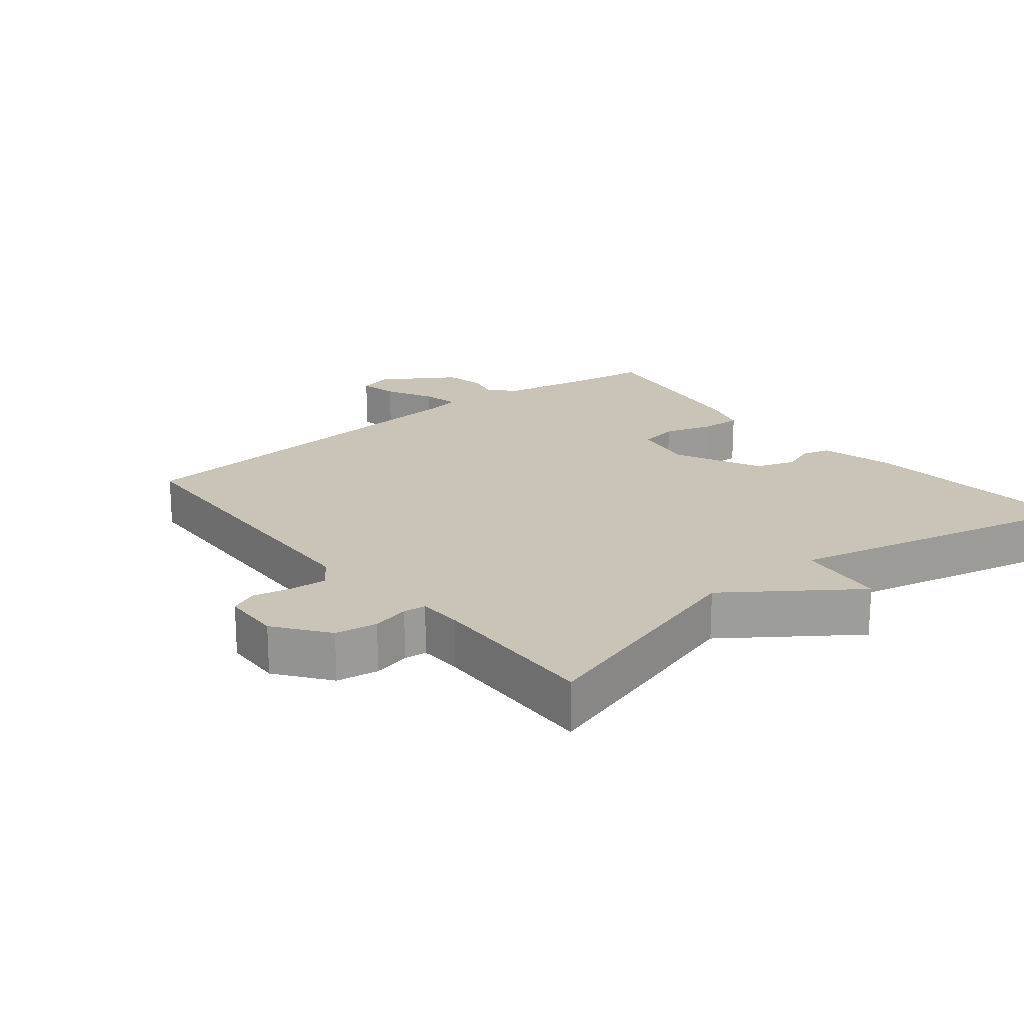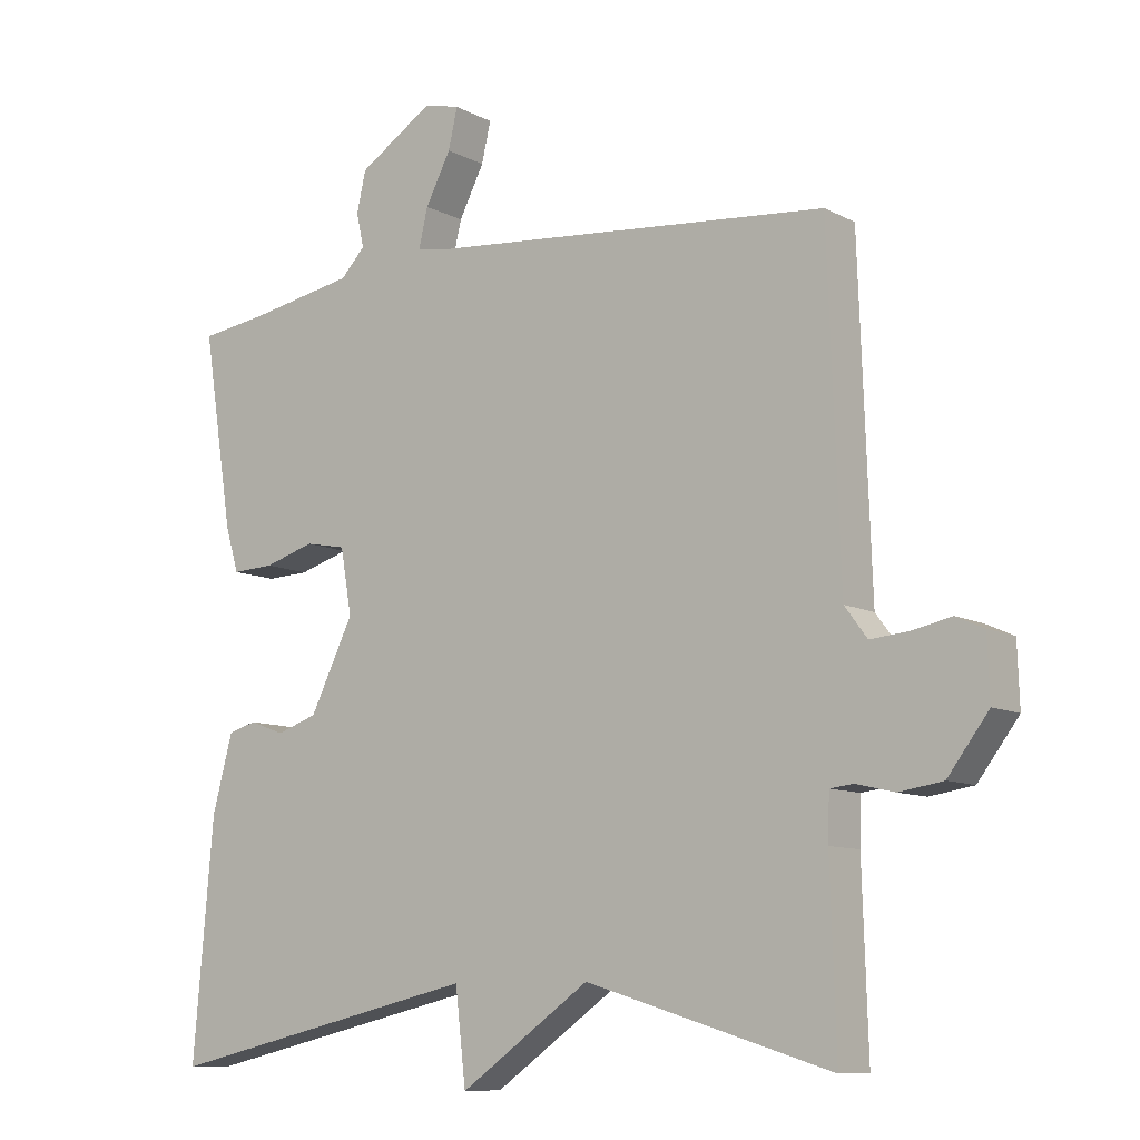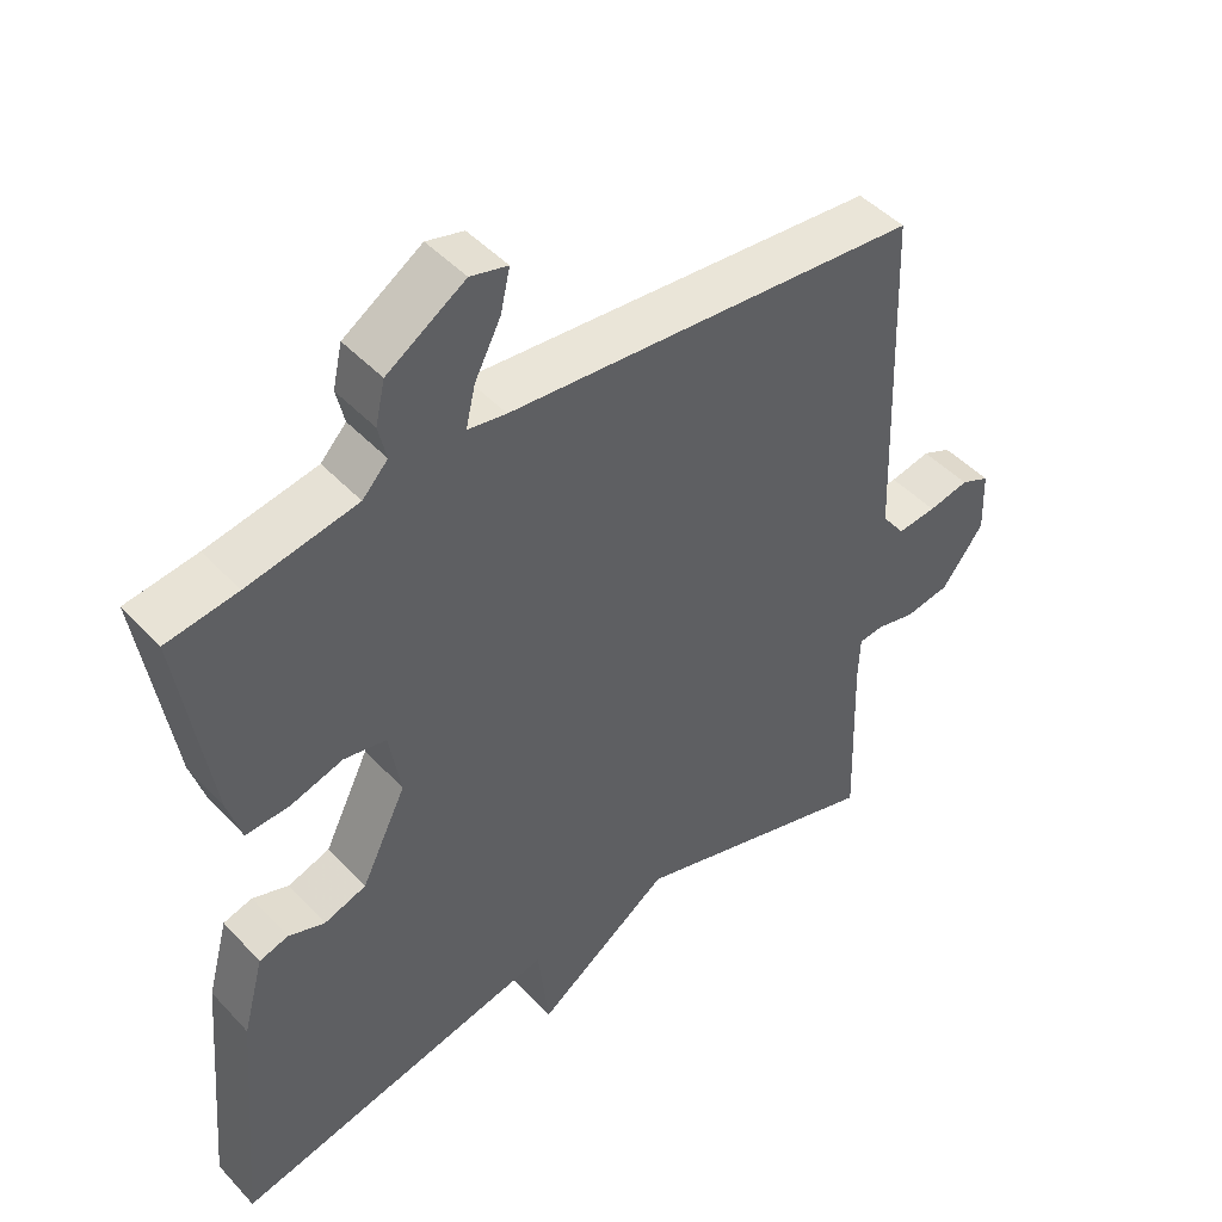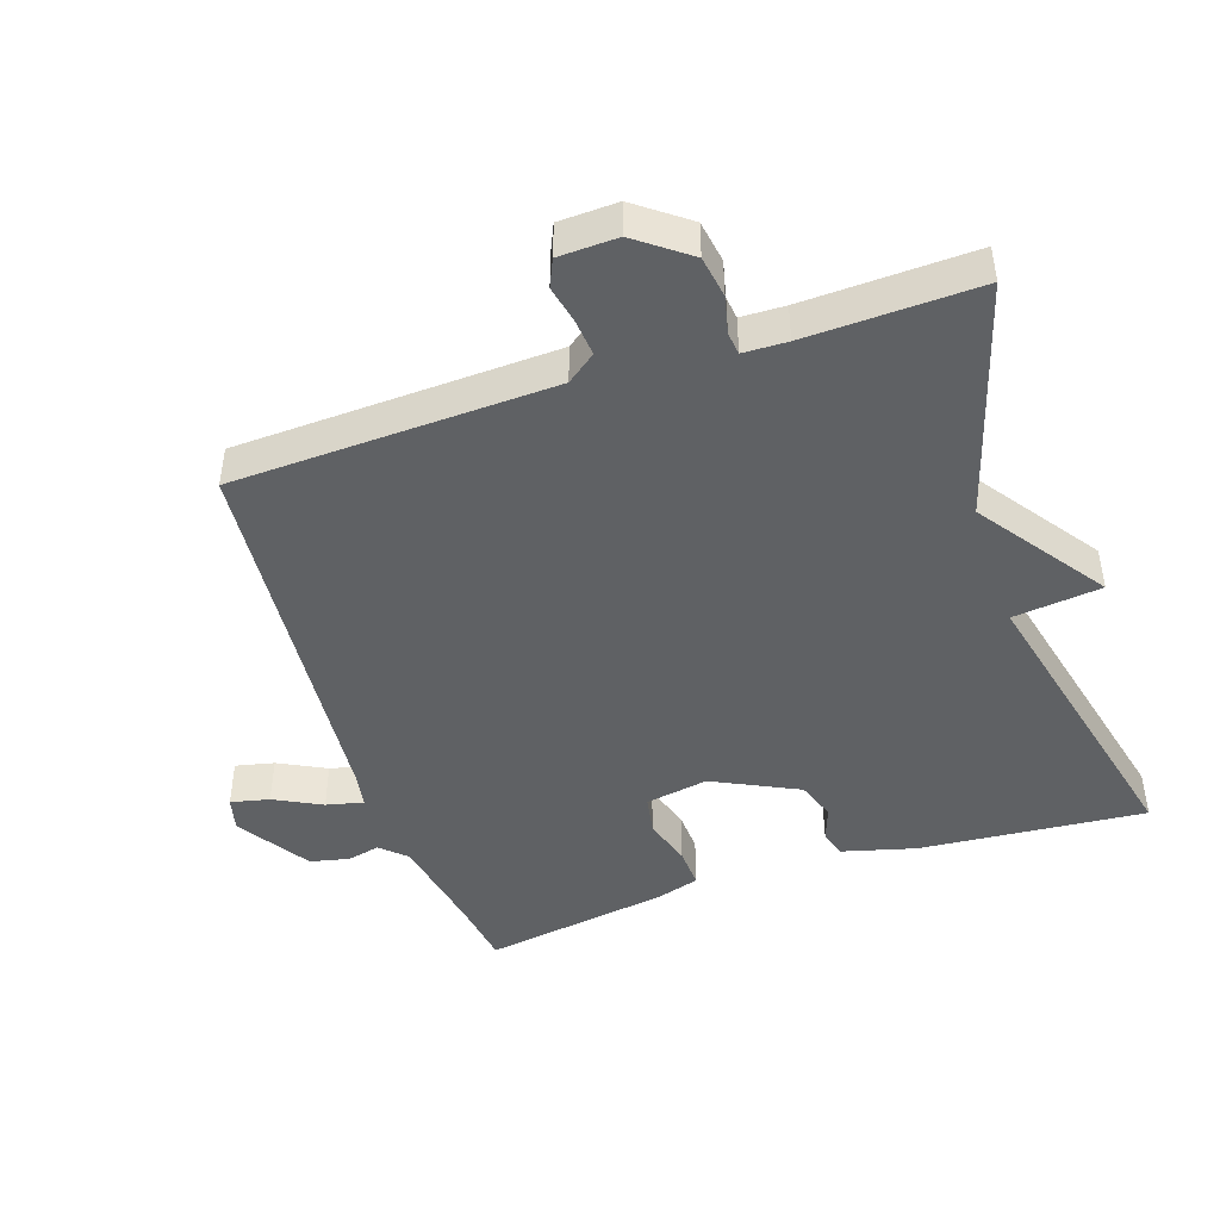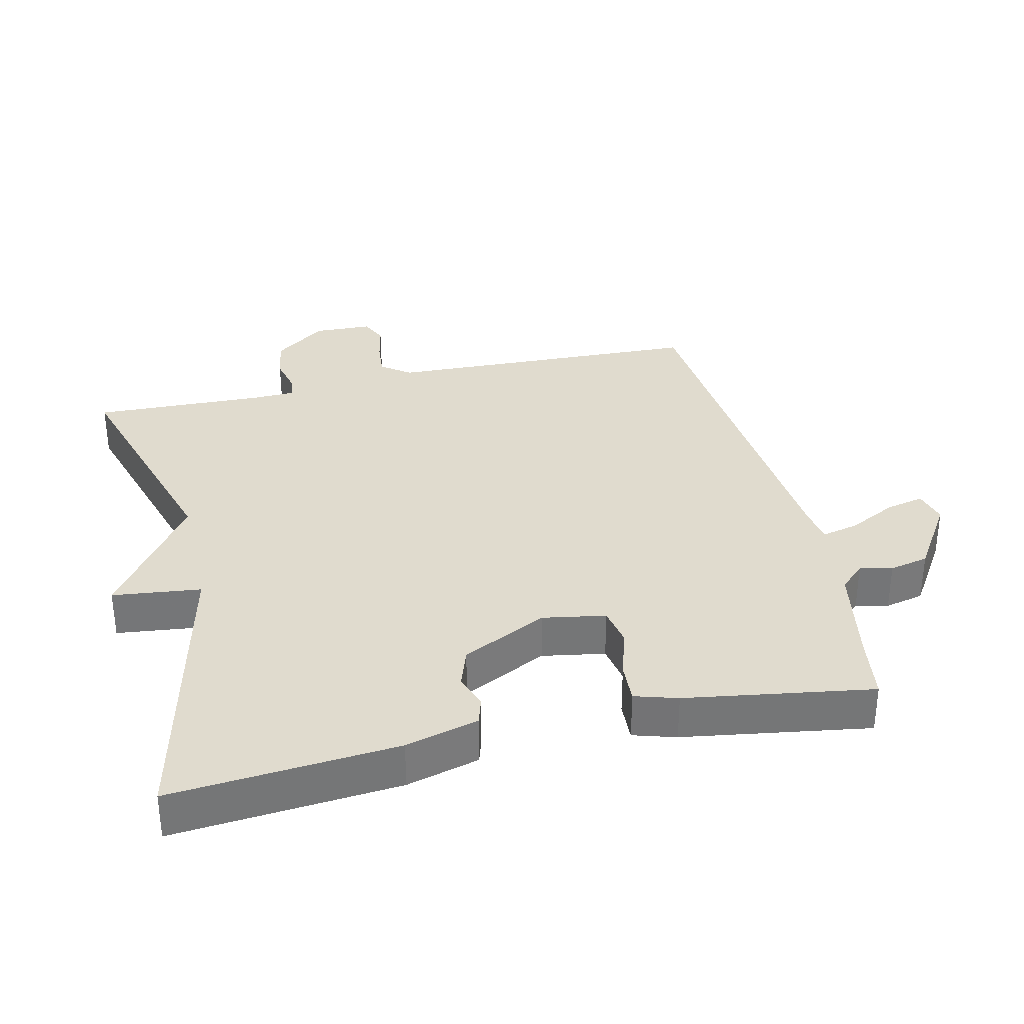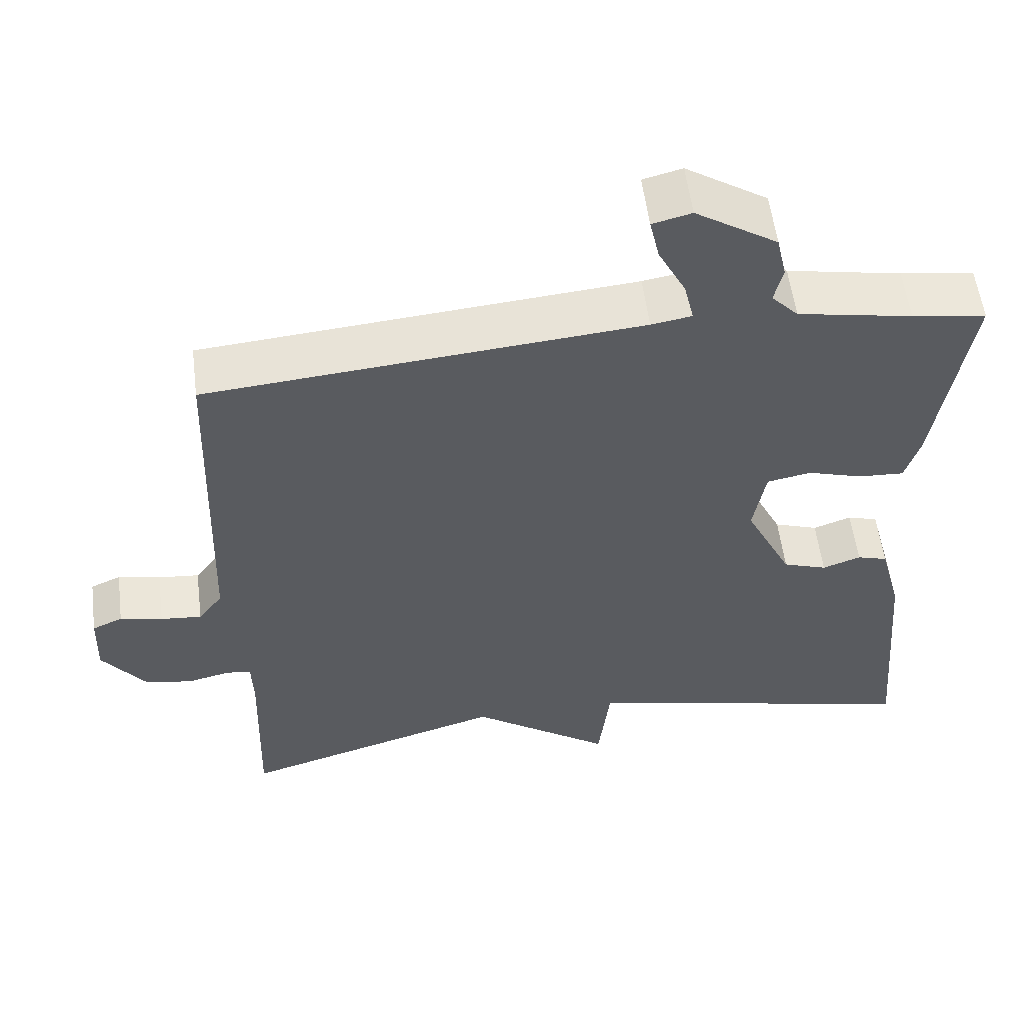
<metadata>
{"format":"obj","ext":"obj","renderer":"f3d","projection":"perspective","resolution":1024,"background":"white","views":[{"elev":20.0,"azim":141.1,"up":"+Y"},{"elev":-9.6,"azim":36.8,"up":"+Z"},{"elev":46.5,"azim":-40.1,"up":"+Z"},{"elev":-45.5,"azim":108.6,"up":"+Y"},{"elev":33.6,"azim":-103.0,"up":"+Y"},{"elev":56.1,"azim":172.8,"up":"+Z"}]}
</metadata>
<code>
v 0.5 0.07 -0.5
v 0.151 0.07 -0.395
v -0.034 0.07 -0.526
v -0.049 0.07 -0.395
v -0.5 0.07 -0.5
v -0.471 0.07 -0.166
v -0.442 0.07 -0.058
v -0.402 0.07 -0.046
v -0.352 0.07 -0.064
v -0.294 0.07 -0.044
v -0.232 0.07 0.082
v -0.248 0.07 0.175
v -0.306 0.07 0.186
v -0.378 0.07 0.164
v -0.438 0.07 0.161
v -0.457 0.07 0.224
v -0.5 0.07 0.5
v -0.403 0.07 0.514
v -0.253 0.07 0.542
v -0.218 0.07 0.579
v -0.229 0.07 0.627
v -0.216 0.07 0.685
v -0.109 0.07 0.754
v -0.058 0.07 0.741
v -0.071 0.07 0.684
v -0.107 0.07 0.614
v -0.12 0.07 0.559
v -0.067 0.07 0.55
v 0.5 0.07 0.5
v 0.517 0.07 0.027
v 0.549 0.07 -0.016
v 0.603 0.07 -0.011
v 0.659 0.07 0.001
v 0.699 0.07 -0.017
v 0.702 0.07 -0.104
v 0.644 0.07 -0.181
v 0.582 0.07 -0.191
v 0.527 0.07 -0.178
v 0.494 0.07 -0.182
v 0.492 0.07 -0.247
v 0.5 0 -0.5
v 0.151 0 -0.395
v -0.034 0 -0.526
v -0.049 0 -0.395
v -0.5 0 -0.5
v -0.471 0 -0.166
v -0.442 0 -0.058
v -0.402 0 -0.046
v -0.352 0 -0.064
v -0.294 0 -0.044
v -0.232 0 0.082
v -0.248 0 0.175
v -0.306 0 0.186
v -0.378 0 0.164
v -0.438 0 0.161
v -0.457 0 0.224
v -0.5 0 0.5
v -0.403 0 0.514
v -0.253 0 0.542
v -0.218 0 0.579
v -0.229 0 0.627
v -0.216 0 0.685
v -0.109 0 0.754
v -0.058 0 0.741
v -0.071 0 0.684
v -0.107 0 0.614
v -0.12 0 0.559
v -0.067 0 0.55
v 0.5 0 0.5
v 0.517 0 0.027
v 0.549 0 -0.016
v 0.603 0 -0.011
v 0.659 0 0.001
v 0.699 0 -0.017
v 0.702 0 -0.104
v 0.644 0 -0.181
v 0.582 0 -0.191
v 0.527 0 -0.178
v 0.494 0 -0.182
v 0.492 0 -0.247
f 36 37 38
f 35 36 38
f 34 35 38
f 33 34 38
f 32 33 38
f 31 32 38 39
f 30 31 39
f 28 29 30 39
f 27 28 39 40
f 24 25 26
f 23 24 26
f 22 23 26
f 21 22 26
f 20 21 26
f 19 20 26 27
f 40 1 2
f 27 40 2
f 19 27 2
f 18 19 2
f 16 17 18
f 15 16 18
f 14 15 18
f 13 14 18
f 7 8 9
f 6 7 9
f 5 6 9
f 4 5 9
f 4 9 10
f 2 3 4
f 2 4 10 11
f 12 13 18
f 12 18 2
f 2 11 12
f 78 77 76
f 78 76 75
f 78 75 74
f 78 74 73
f 78 73 72
f 79 78 72 71
f 79 71 70
f 79 70 69 68
f 80 79 68 67
f 66 65 64
f 66 64 63
f 66 63 62
f 66 62 61
f 66 61 60
f 67 66 60 59
f 42 41 80
f 42 80 67
f 42 67 59
f 42 59 58
f 58 57 56
f 58 56 55
f 58 55 54
f 58 54 53
f 49 48 47
f 49 47 46
f 49 46 45
f 49 45 44
f 50 49 44
f 44 43 42
f 51 50 44 42
f 58 53 52
f 42 58 52
f 52 51 42
f 1 41 42 2
f 2 42 43 3
f 3 43 44 4
f 4 44 45 5
f 5 45 46 6
f 6 46 47 7
f 7 47 48 8
f 8 48 49 9
f 9 49 50 10
f 10 50 51 11
f 11 51 52 12
f 12 52 53 13
f 13 53 54 14
f 14 54 55 15
f 15 55 56 16
f 16 56 57 17
f 17 57 58 18
f 18 58 59 19
f 19 59 60 20
f 20 60 61 21
f 21 61 62 22
f 22 62 63 23
f 23 63 64 24
f 24 64 65 25
f 25 65 66 26
f 26 66 67 27
f 27 67 68 28
f 28 68 69 29
f 29 69 70 30
f 30 70 71 31
f 31 71 72 32
f 32 72 73 33
f 33 73 74 34
f 34 74 75 35
f 35 75 76 36
f 36 76 77 37
f 37 77 78 38
f 38 78 79 39
f 39 79 80 40
f 40 80 41 1

</code>
